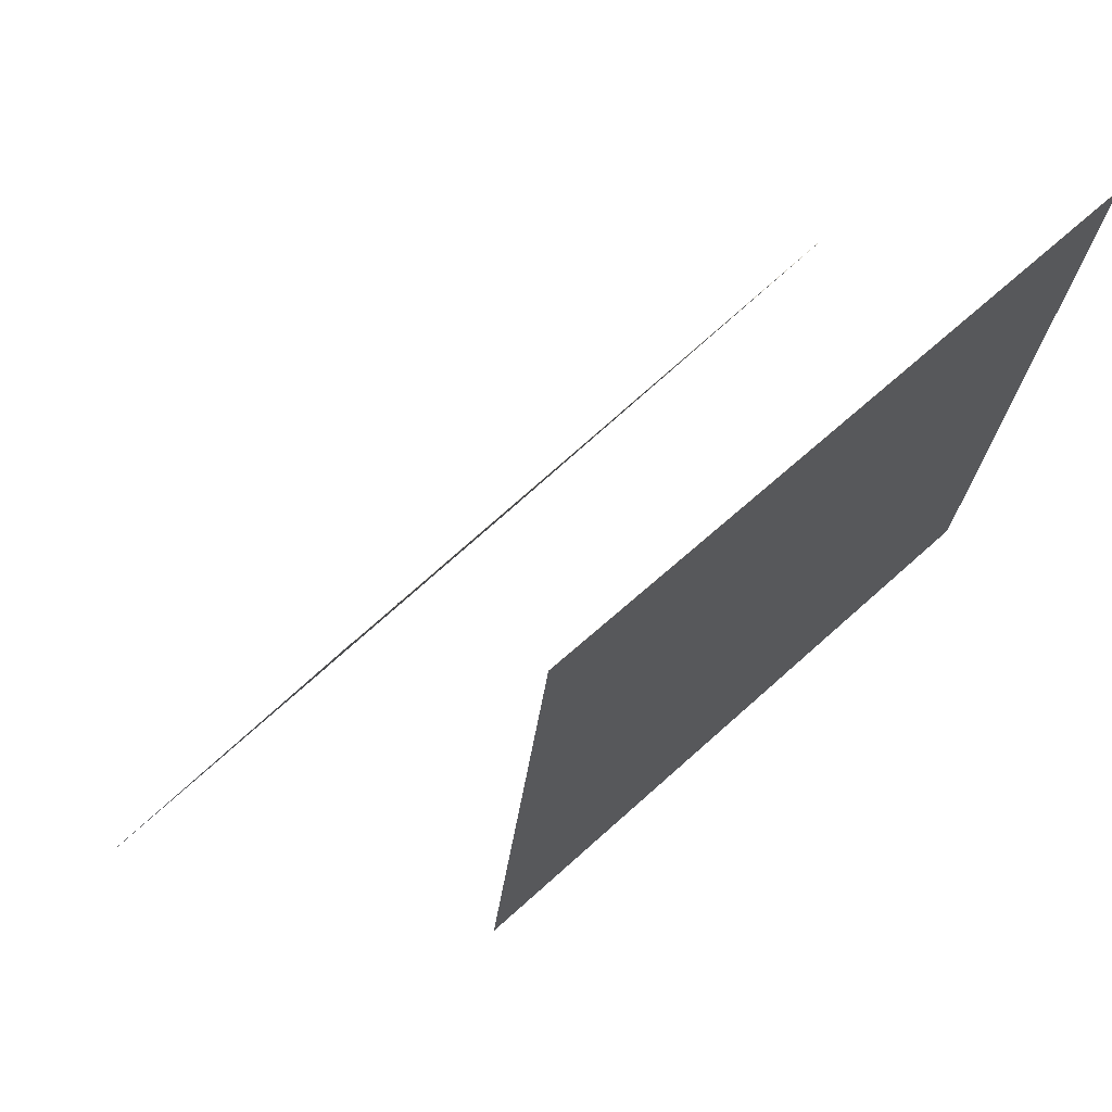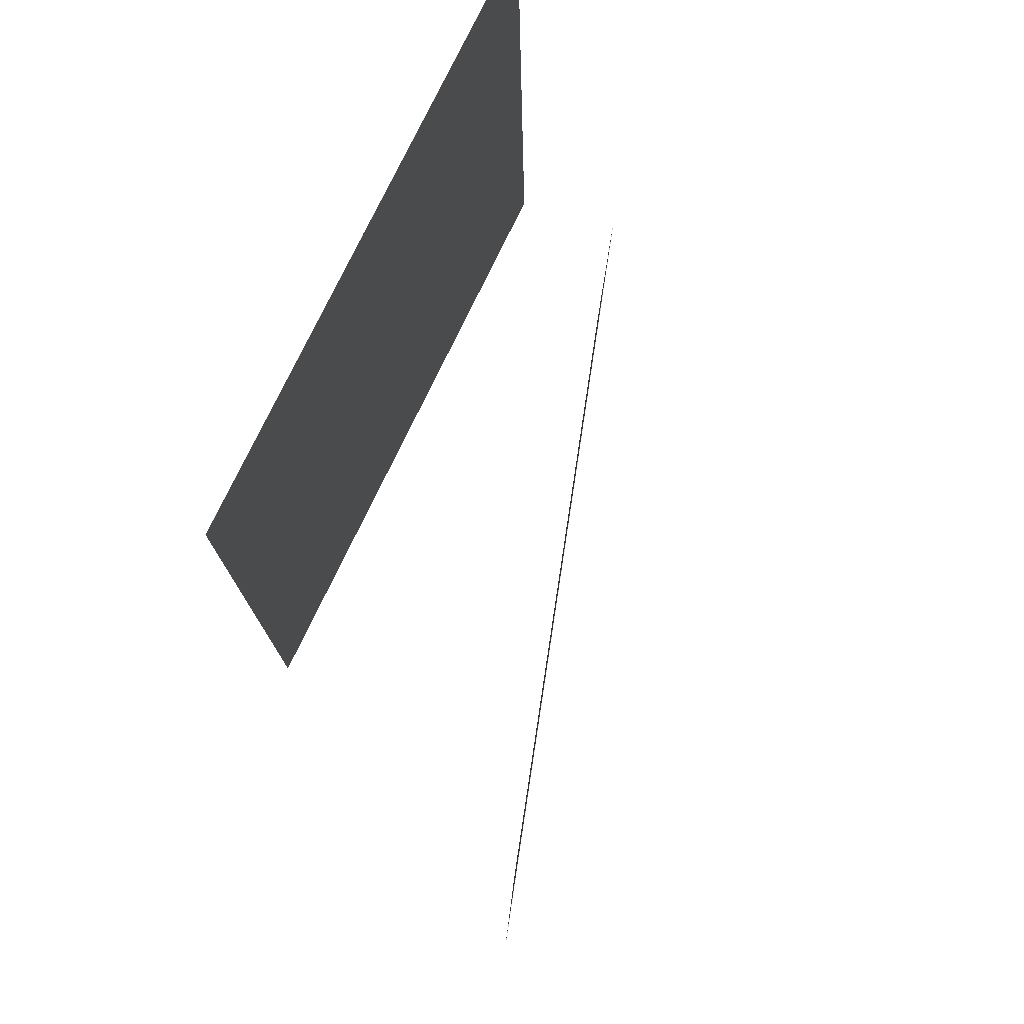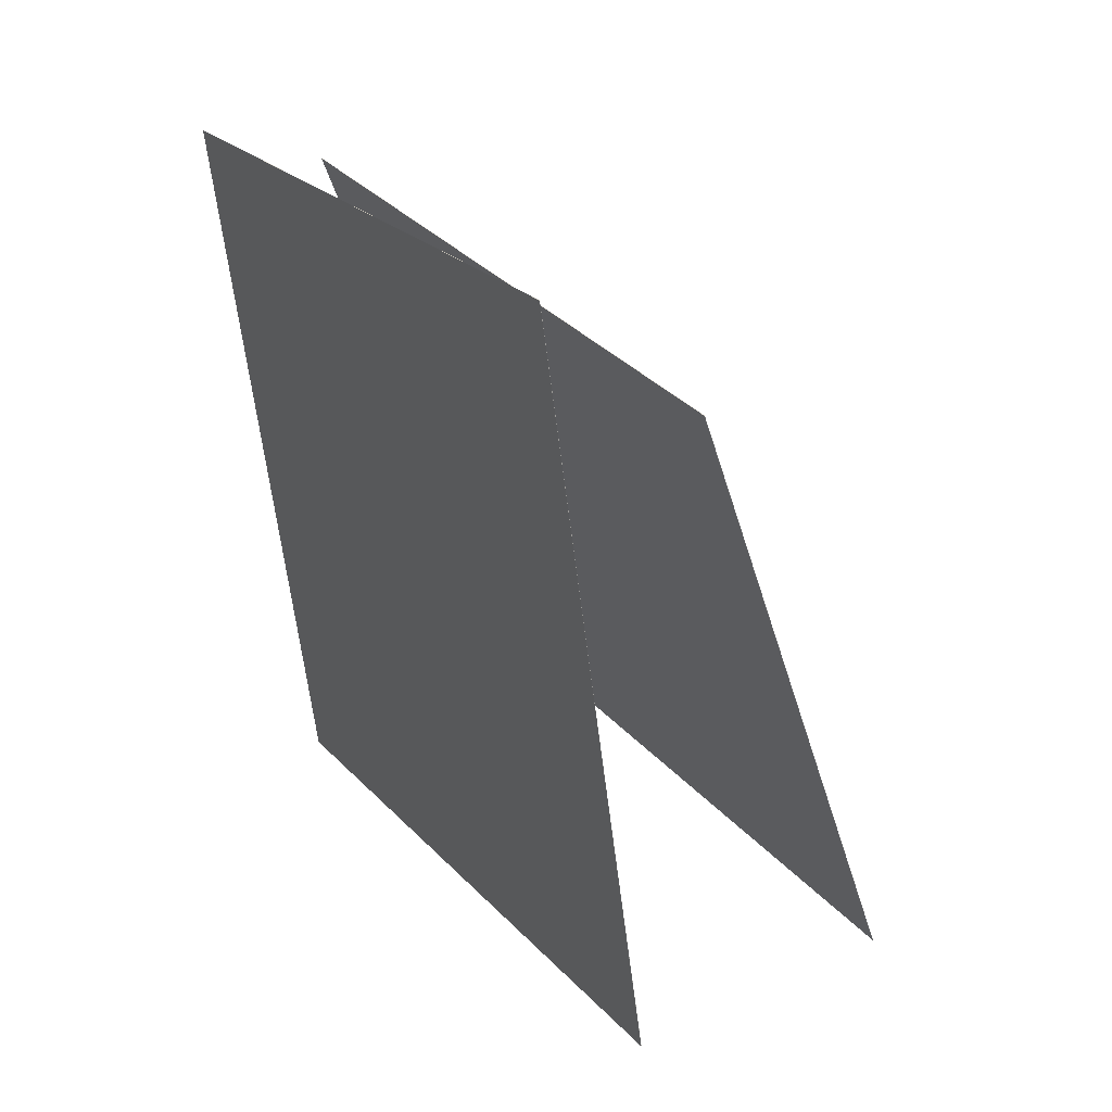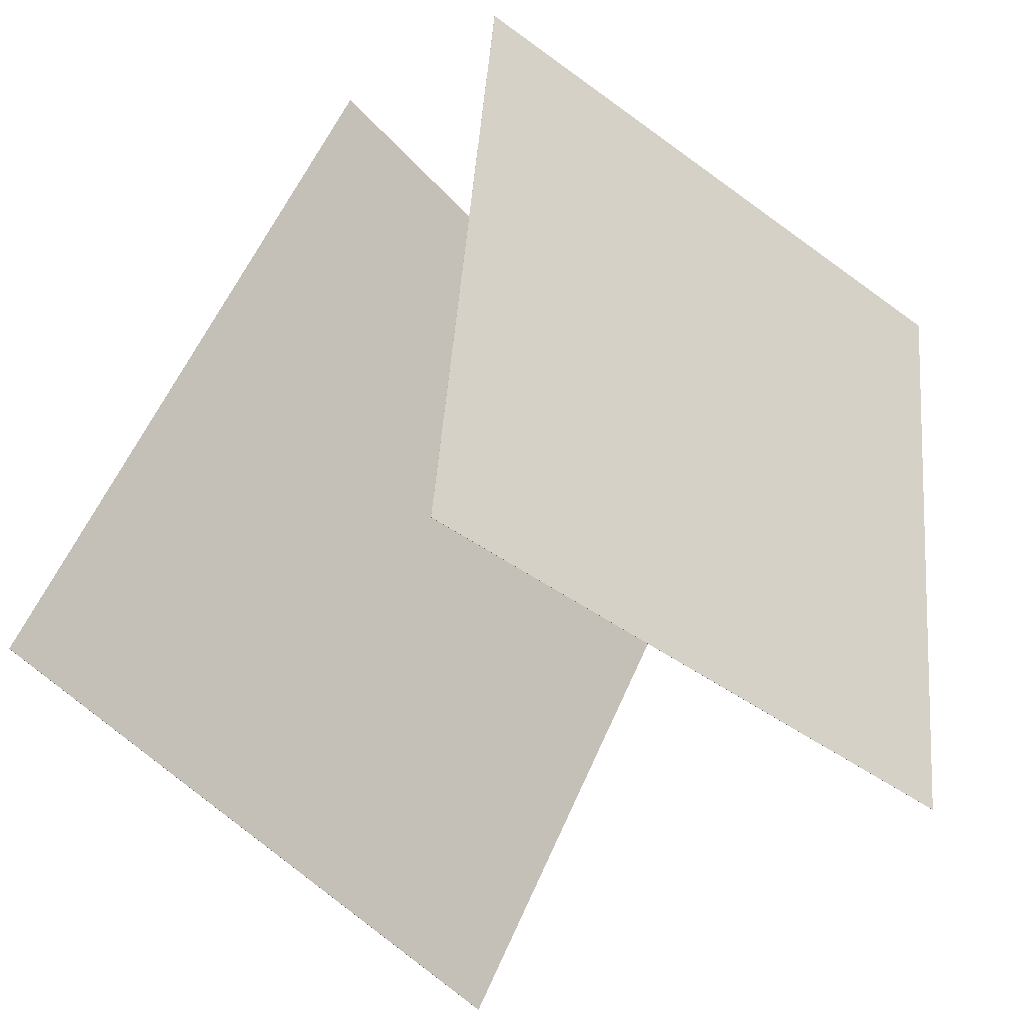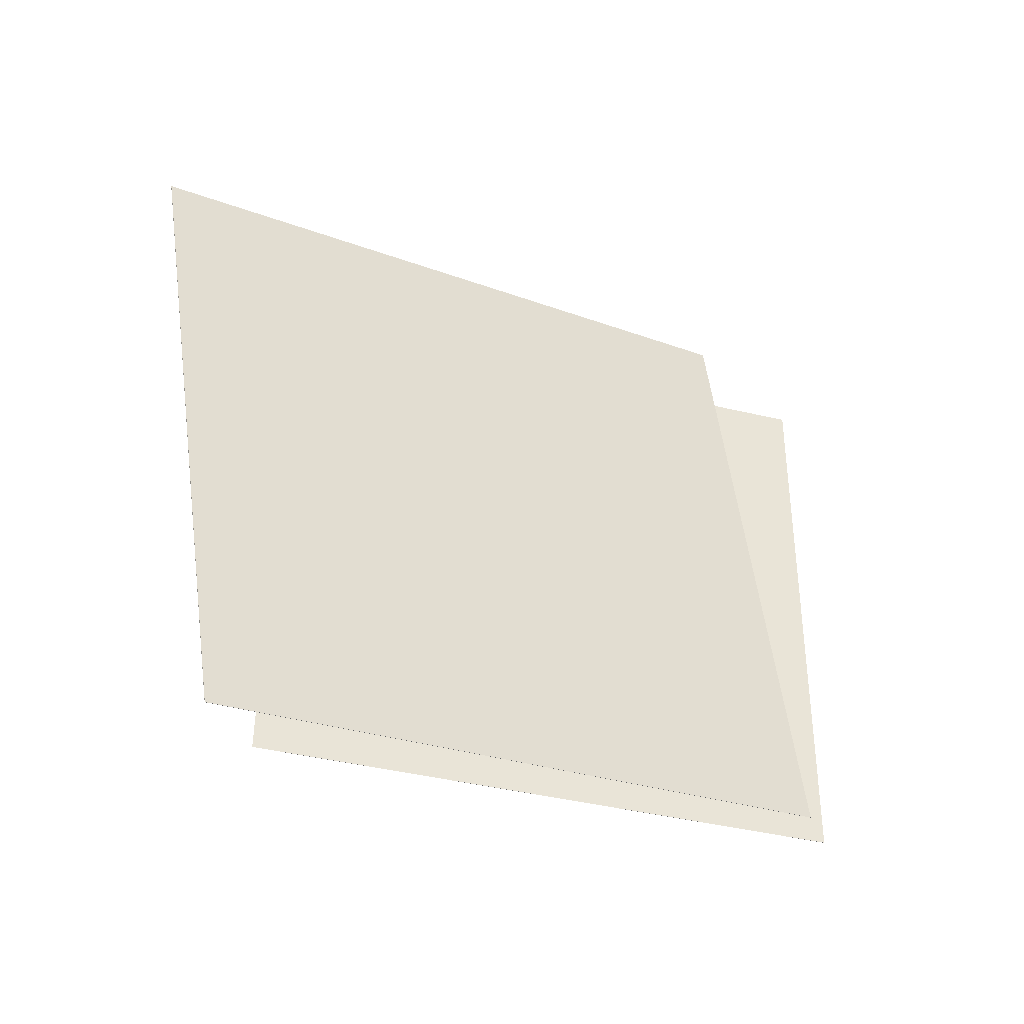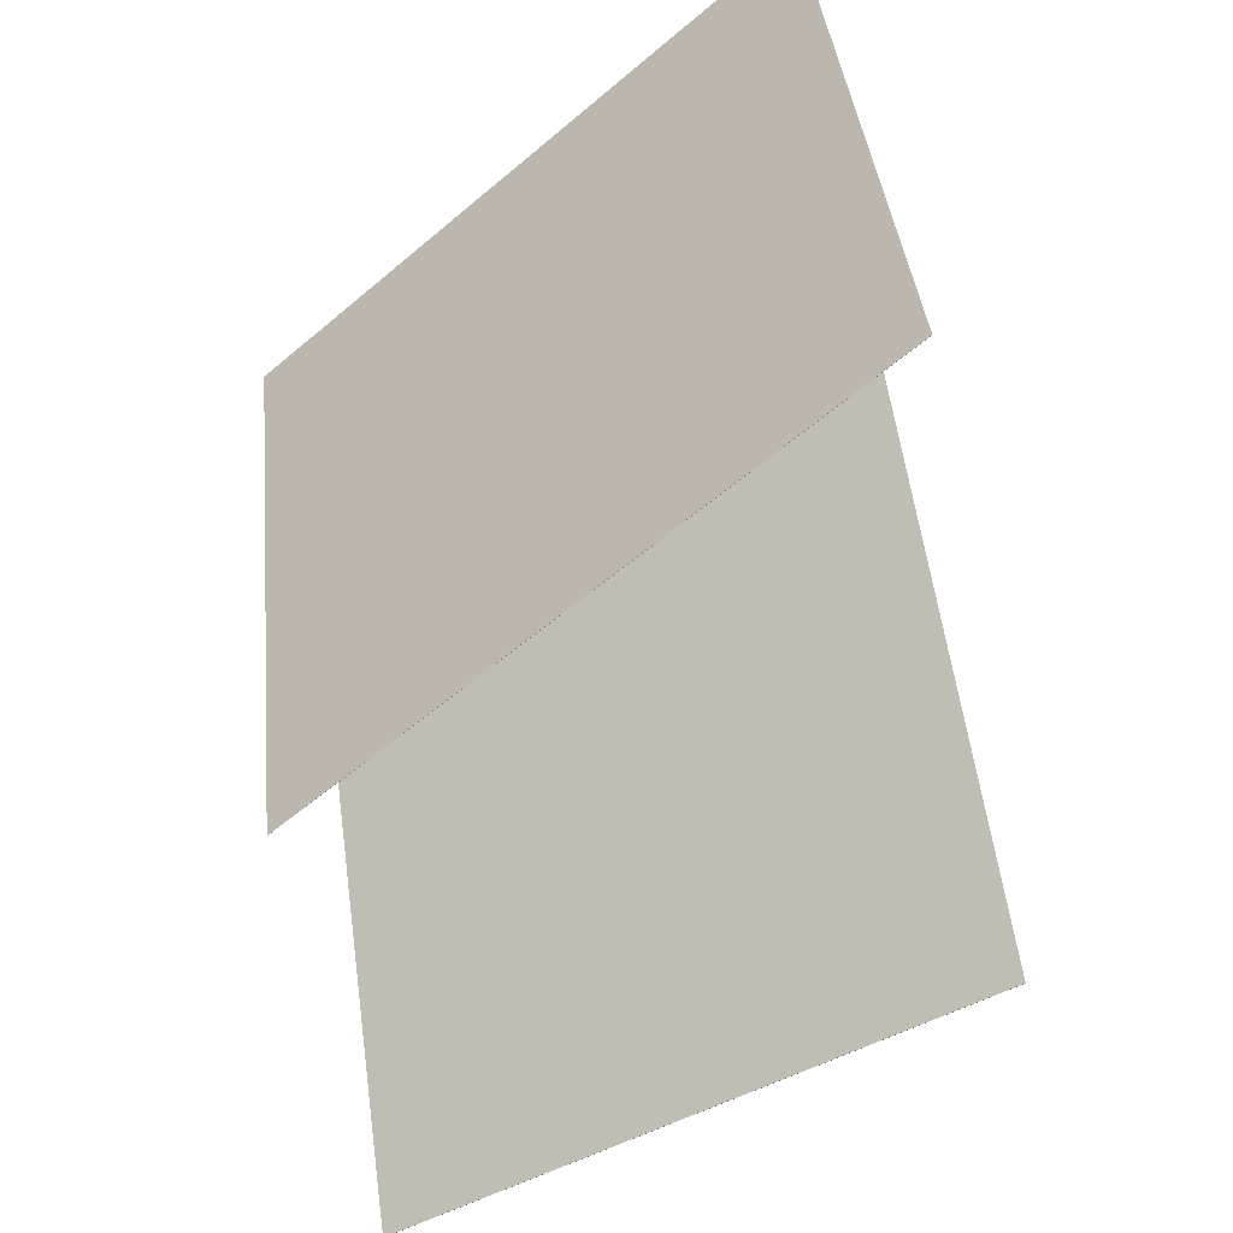
<metadata>
{"format":"obj","ext":"obj","renderer":"f3d","projection":"perspective","resolution":1024,"background":"white","views":[{"elev":58.3,"azim":-135.2,"up":"+Y"},{"elev":77.0,"azim":33.3,"up":"+Z"},{"elev":22.1,"azim":-29.9,"up":"+Y"},{"elev":-43.4,"azim":-133.1,"up":"+Y"},{"elev":-40.2,"azim":82.2,"up":"+Z"},{"elev":-57.0,"azim":-50.2,"up":"+Y"}]}
</metadata>
<code>
v 0.4328 -0.5886 0.3039
v 0.3639 -0.4611 -0.5622
v 0.02583 0.2997 0.467
v -0.04306 0.4272 -0.3991
v 0.4324 -0.5888 0.3039
v 0.3635 -0.4613 -0.5622
v 0.02545 0.2995 0.467
v -0.04344 0.427 -0.3991
f 1.0 7.0 5.0
f 1.0 3.0 7.0
f 1.0 4.0 3.0
f 1.0 2.0 4.0
f 3.0 8.0 7.0
f 3.0 4.0 8.0
f 5.0 7.0 8.0
f 5.0 8.0 6.0
f 1.0 5.0 6.0
f 1.0 6.0 2.0
f 2.0 6.0 8.0
f 2.0 8.0 4.0
v -0.2772 0.5199 0.6215
v -0.2529 0.508 -0.307
v -0.1534 -0.3868 0.6364
v -0.1291 -0.3988 -0.2921
v -0.277 0.52 0.6215
v -0.2527 0.508 -0.307
v -0.1532 -0.3868 0.6364
v -0.1289 -0.3988 -0.2921
f 9.0 15.0 13.0
f 9.0 11.0 15.0
f 9.0 12.0 11.0
f 9.0 10.0 12.0
f 11.0 16.0 15.0
f 11.0 12.0 16.0
f 13.0 15.0 16.0
f 13.0 16.0 14.0
f 9.0 13.0 14.0
f 9.0 14.0 10.0
f 10.0 14.0 16.0
f 10.0 16.0 12.0

</code>
